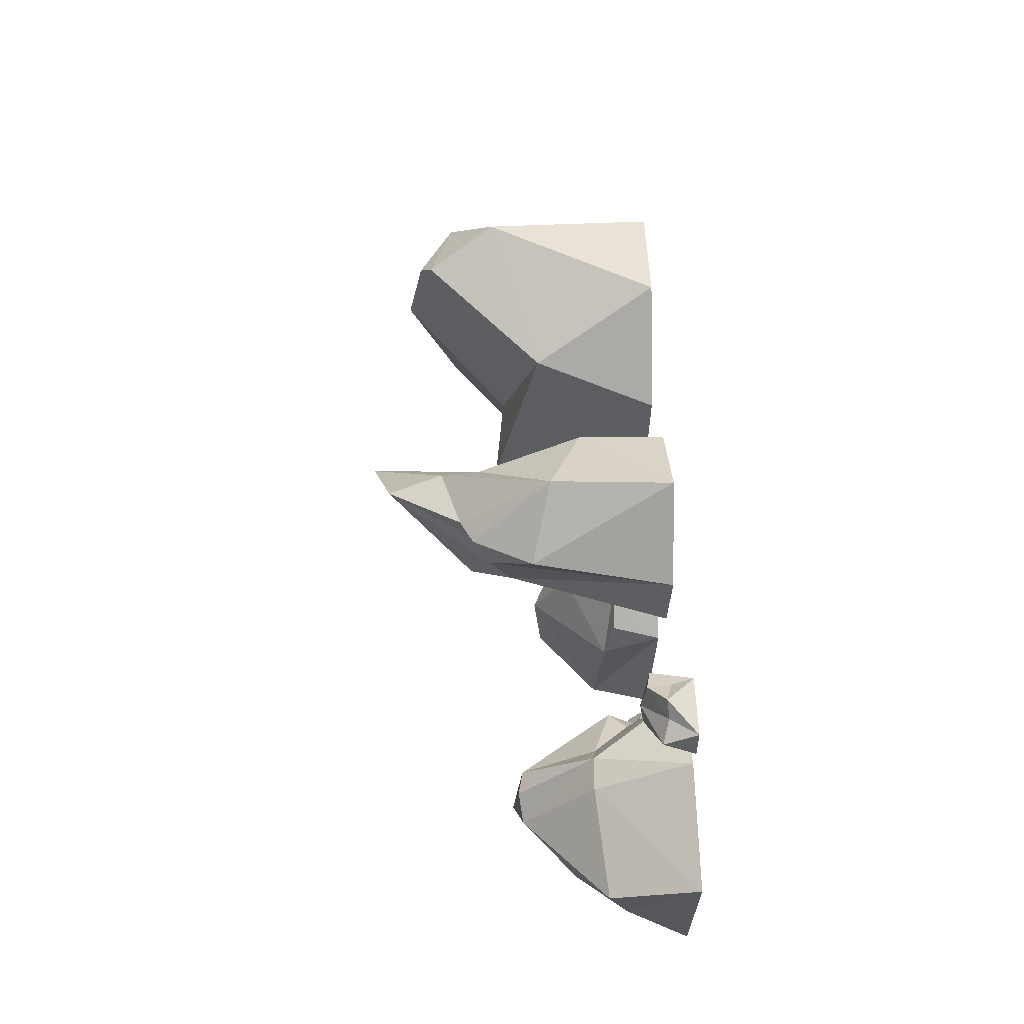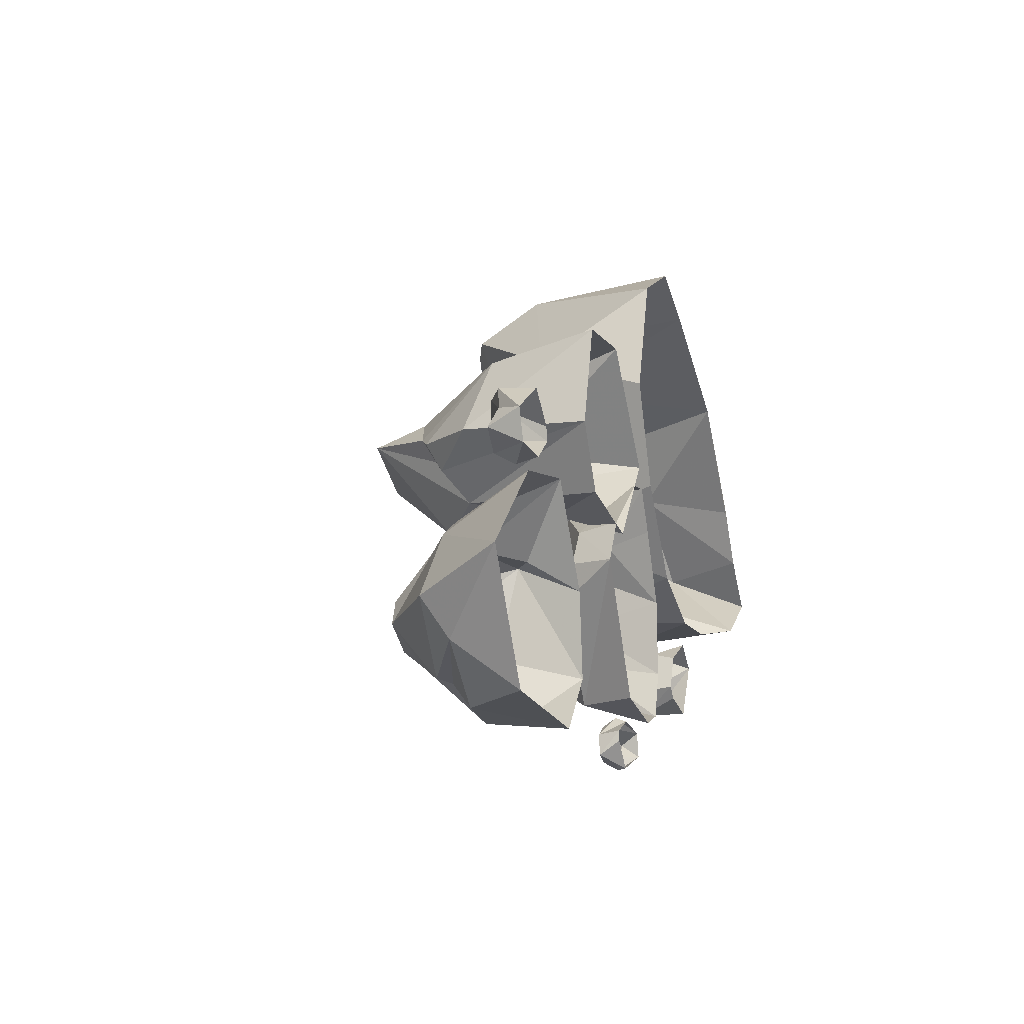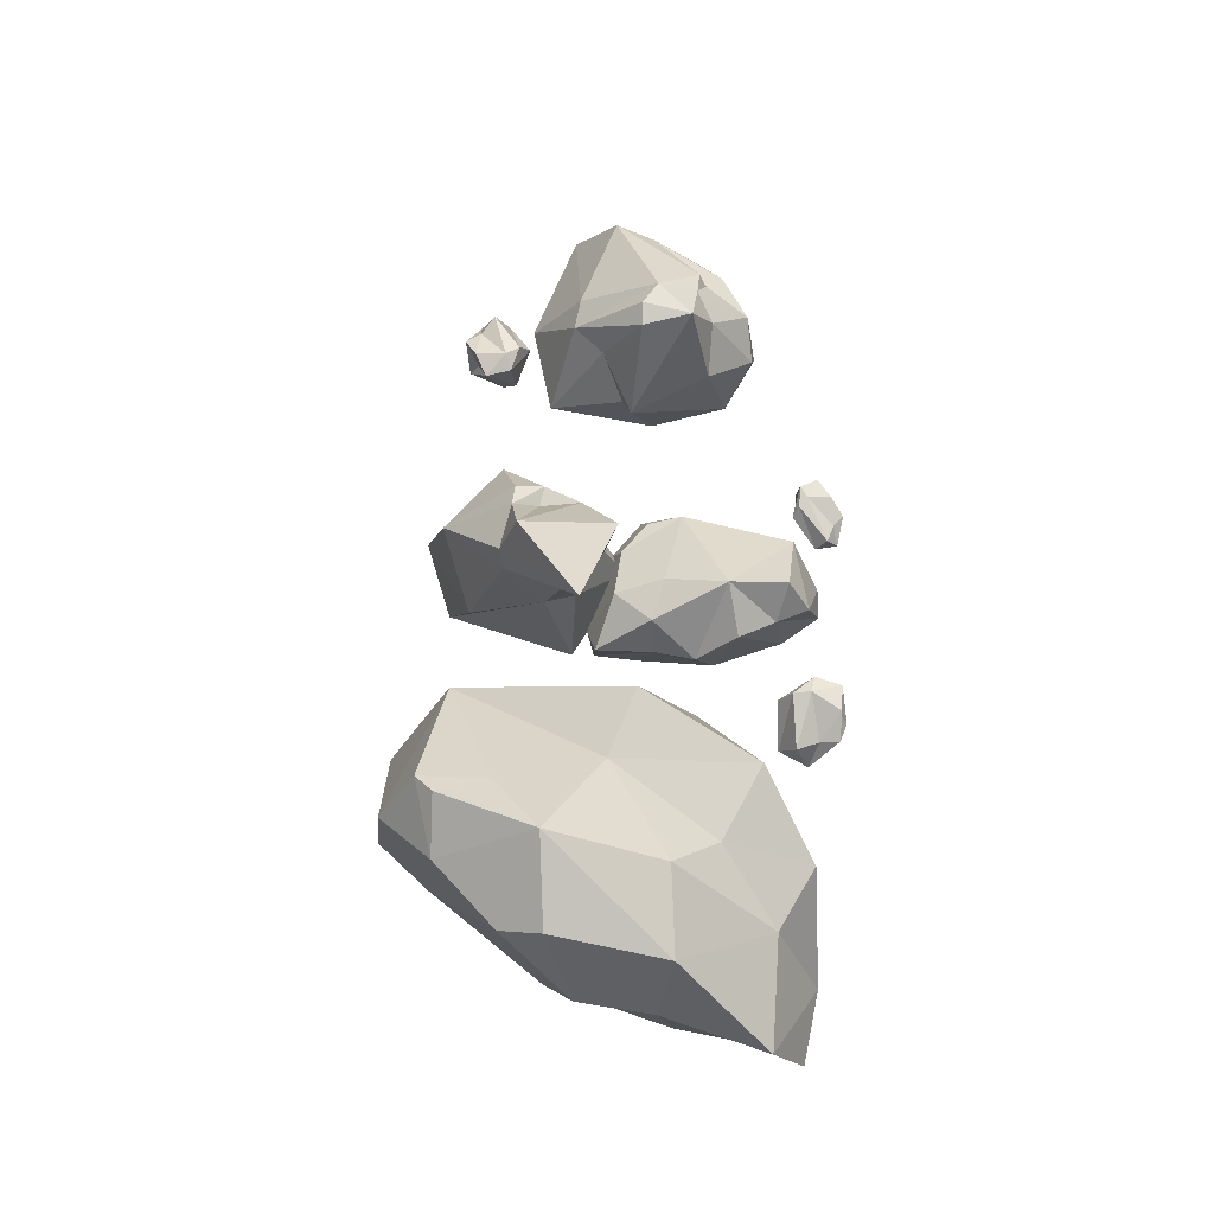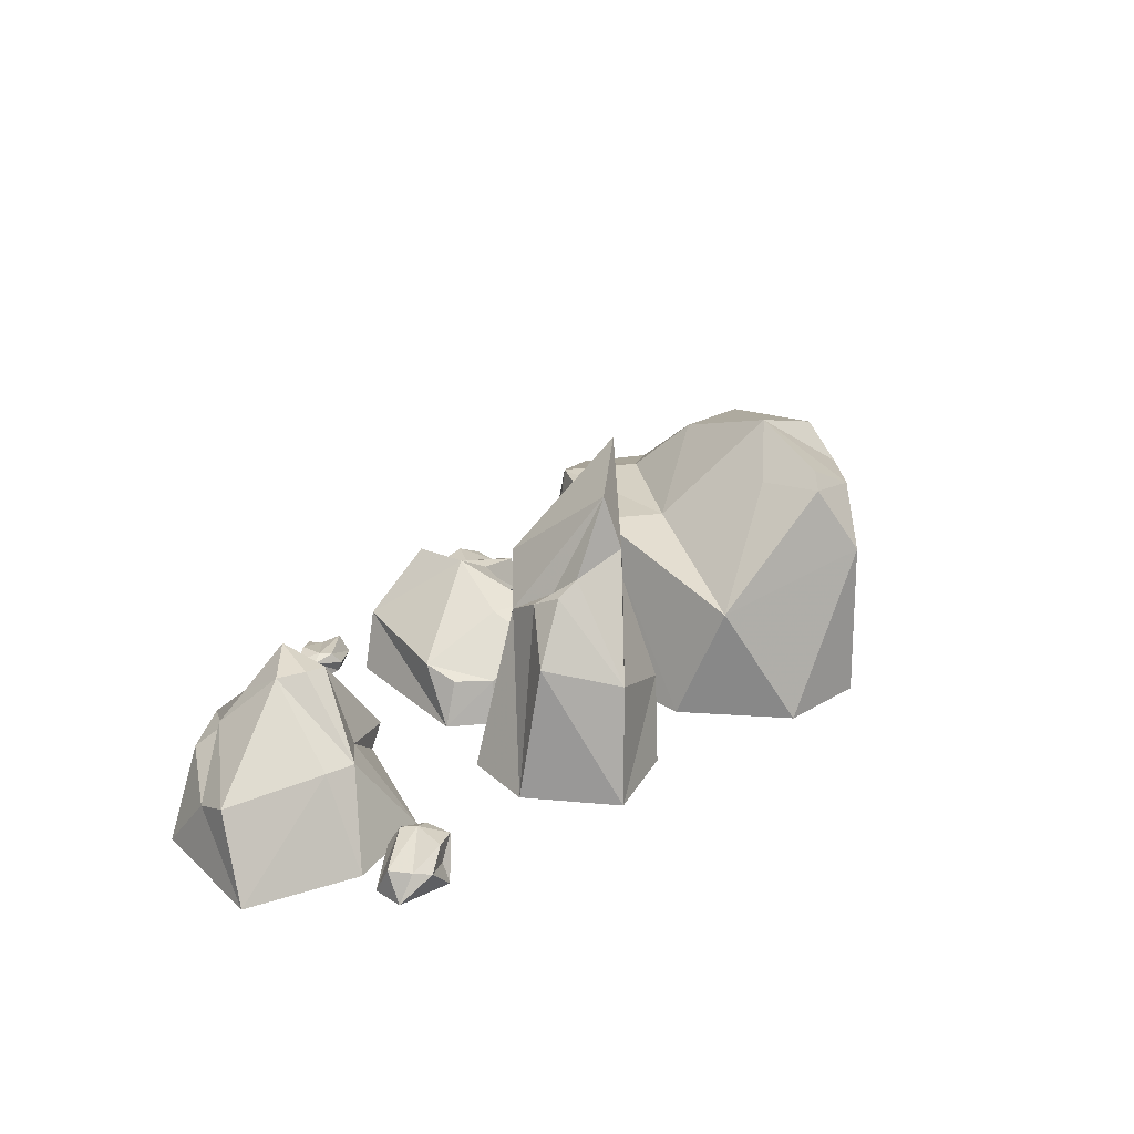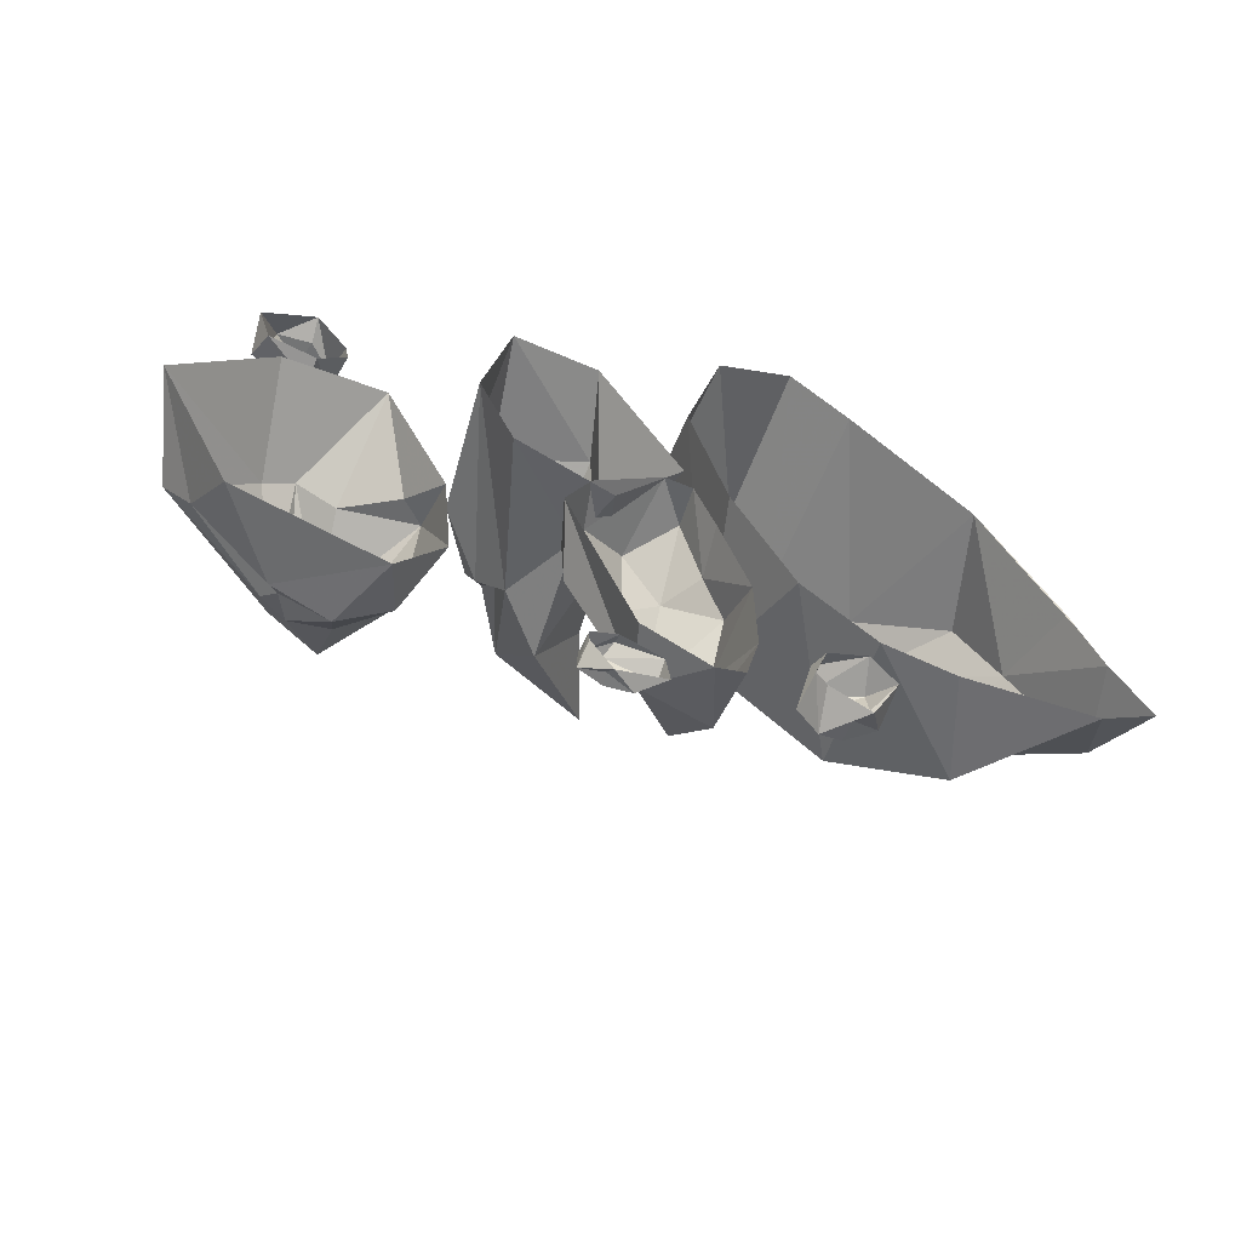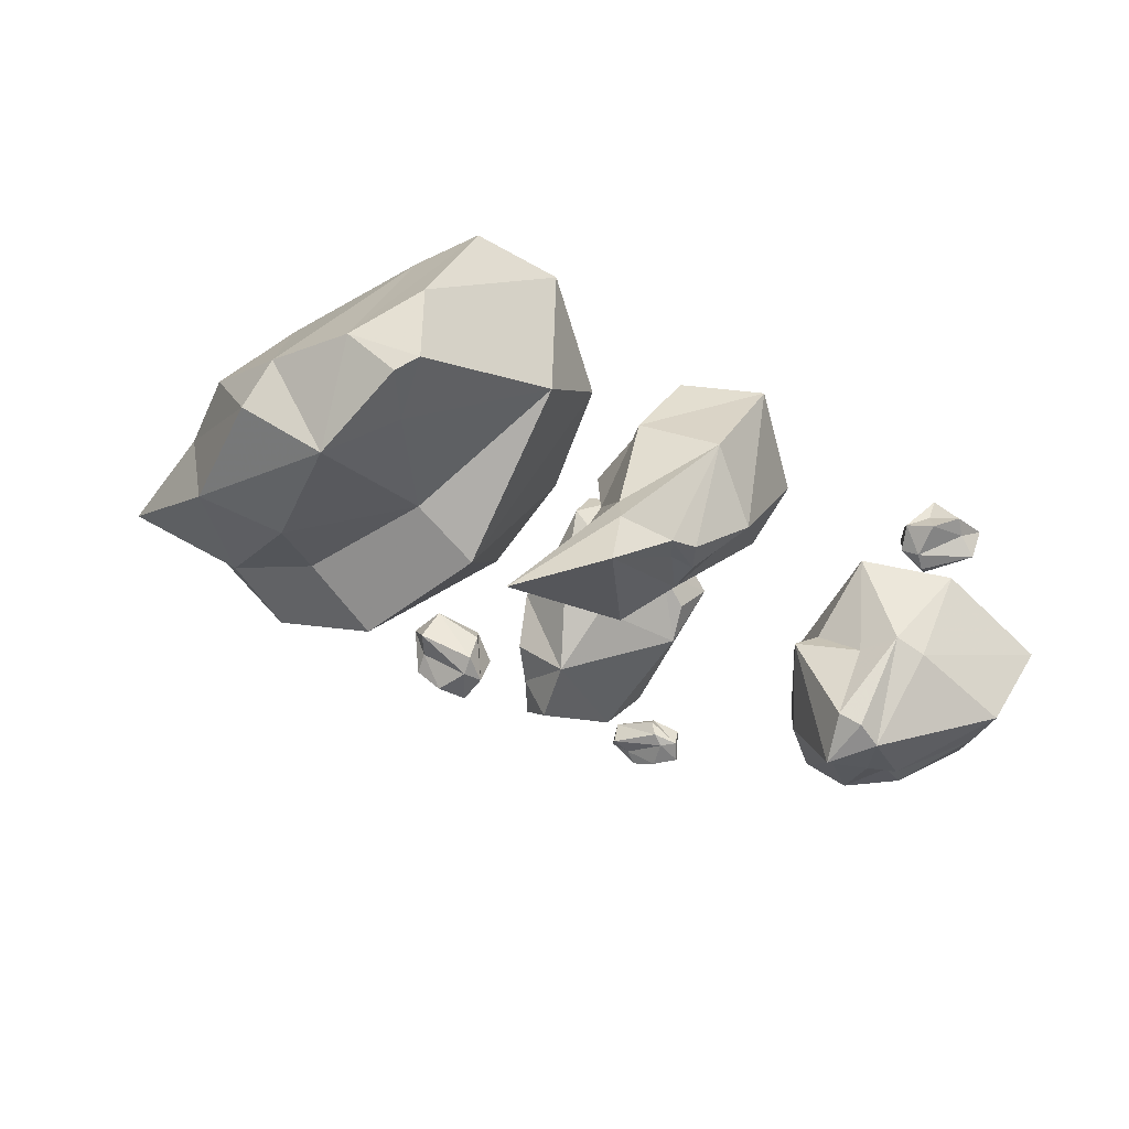
<metadata>
{"format":"obj","ext":"obj","renderer":"f3d","projection":"perspective","resolution":1024,"background":"white","views":[{"elev":31.2,"azim":86.4,"up":"+Y"},{"elev":-12.5,"azim":109.1,"up":"+Y"},{"elev":70.1,"azim":-110.0,"up":"+Z"},{"elev":30.8,"azim":112.8,"up":"+Z"},{"elev":-53.5,"azim":153.1,"up":"+Y"},{"elev":23.3,"azim":8.8,"up":"+Y"}]}
</metadata>
<code>
g zhucheng_yewai_370_zawu05
v 309.8 -104.3 50.32
v 236.8 -105.9 96.07
v 249.8 -140.2 63.45
v 296.9 -126.6 37.95
v 331.5 -82.56 -0.000273
v 277.3 -32.54 -0.000279
v 261.9 -61.39 55.51
v 309.8 -104.3 50.32
v 179.8 -134.4 -0.000267
v 192.5 -157 30.12
v 183.6 -121.8 50.99
v 209.9 -133.8 70.69
v 245.2 -51.14 54.38
v 220.3 -24.34 -0.00028
v 181.6 -67.4 38.8
v 207.1 -117.8 100.4
v 212.9 -85.81 95.07
v 231.8 -131.5 77.94
v 226.6 -91.22 98.23
v 223.1 -63.14 51.35
v 184.6 -83.79 -0.000273
v 236.8 -105.9 96.07
v 226.6 -91.22 98.23
v 154.3 84.77 -0.00029
v 82.08 77.73 50.61
v 133.2 76.19 72.82
v 63 33.66 78.49
v 78.8 52.92 114.4
v 110.4 -8.213 95.79
v 110.4 -8.213 95.79
v 80.74 -21.36 119.9
v 93.99 -16.91 44.08
v 110.1 19.04 113.3
v 111.8 35.6 128.1
v 82.49 41.11 172.3
v 65.93 12.35 63.18
v 93.99 -16.91 44.08
v 80.74 -21.36 119.9
v 152.9 28.96 84.86
v 171.6 22.25 -0.000281
v 23.23 23.71 181.6
v 51.45 23.67 125.3
v 82.64 53.27 138.4
v 290.8 -154.7 -0.000265
v 331.5 -82.56 -0.000273
v 206.4 -166 -0.000263
v 251.9 -157.9 42.49
v 243.4 -142.8 56.02
v 217.8 -162.8 45.49
v 195.7 -66.58 28.48
v 191.9 -71.58 -0.000274
v 122.4 11.53 110.7
v 125 29.09 120.4
v 101.9 87.46 -0.000295
v 50.01 21.46 -0.000293
v 150.5 -16.92 -0.000278
v 91.53 -30.9 -0.000282
v 91.53 -30.9 -0.000282
v 62.4 6.779 -4e-05
v 96.32 -29.5 27.24
v 105 -25.91 -9.5e-05
v 59.91 -45.12 55.84
v 37.25 -27.82 54.24
v 37.86 -78.84 75.07
v 65.69 -13.3 43.56
v 24.54 -25.19 29.46
v 31.59 -18.01 -0.000121
v 12.1 -61.89 -0.000933
v 9.453 -47.11 35.05
v 25.97 -114.7 69.79
v 62.34 -134.7 35.23
v 108.5 -51.66 28.15
v 103.9 -73.79 33.4
v 120.5 -52.48 -7.2e-05
v 78.74 -133.2 -1.1e-05
v 37.06 -144.5 3e-05
v 11.59 -124.2 48.21
v 18.94 -138.1 -0.000356
v 7.912 -74.64 54.74
v 10.6 -101.3 49.78
v 10.82 -109.1 -0.000966
v 44.77 8.211 -5.7e-05
v 39.97 9.052 25.3
v 255.1 -5.758 29.26
v 281.1 3.272 15.95
v 263.1 12.92 26.79
v 263.2 18.25 -0.000286
v 278.7 15.14 17.03
v 292.6 -0.1637 -0.000284
v 244.7 -5.399 24.42
v 244.1 -8.159 -0.000283
v 259.6 -20.69 -0.000282
v 259.3 -23.87 13.4
v 257.6 -16.17 27.17
v 286.2 -18.7 -0.000282
v 288.6 -9.084 19.77
v 246.8 11.31 23.44
v 260.7 12.55 12.36
v 245.7 0.1586 -0.000277
v 263.2 18.25 -0.000286
v 259.6 -20.69 -0.000282
v -205.9 -47.59 -0.000277
v -112.5 -64.41 -0.000161
v -145.6 -64.47 63.77
v -125.4 22.09 120.3
v -89.52 88.1 153.8
v -178.5 39.2 111.8
v -174.6 -29.02 61.98
v -117.2 -13.61 86.03
v -145.2 110.2 -0.000296
v -172.5 73.82 -0.001135
v -204.1 33 -0.00063
v -198.4 43.24 -0.000288
v -196 55.7 61.81
v -173.5 99.76 73.09
v -32.57 144.3 140
v -47.09 102.6 130.6
v 32.22 105.9 73.46
v -46.51 137.6 146.4
v -64.33 -63.85 2.1e-05
v -16.58 -40.2 -0.0005
v -81.7 -54.1 90.34
v 22.55 15.3 -0.000199
v 46.38 79.82 -0.000293
v -13.44 0.6891 98.1
v 23.35 153.4 -0.000302
v -37.81 171.8 99.64
v -47.17 32.68 91.32
v -127.4 128.9 112.8
v -142 105.2 131.5
v -78.42 151 124.7
v -25.43 178.1 -0.000304
v -64.85 158.2 -0.000302
v -246.5 -22.24 0.000217
v -239.5 -0.8853 53.42
v -219.8 7.703 -0.000284
v -33.54 -109.8 28.9
v -63.28 -104 15.59
v -51.41 -123.2 26.42
v -54.41 -128.2 -0.000456
v -67.47 -116.7 16.67
v -72.32 -94.47 -0.00046
v -23.78 -115.8 24.06
v -21.74 -113.5 -0.000458
v -29.6 -93.06 -0.000461
v -27.6 -90.18 13.04
v -30.17 -98.47 26.81
v -55.98 -80.36 -0.000462
v -63.64 -88.15 19.41
v -35.03 -130.6 23.08
v -48.96 -124.1 12
v -27.78 -120.6 -0.00045
v -54.41 -128.2 -0.000456
v -29.6 -93.06 -0.000461
v 95.27 -159.4 15.27
v 72.7 -169.4 8.268
v 90.94 -174.2 13.97
v 91.75 -178.1 0.002677
v 76.9 -177.8 8.836
v 61.54 -168.4 0.002676
v 105 -158.3 12.72
v 105.1 -156.2 0.002675
v 88.69 -149 0.002674
v 88.42 -146.7 6.926
v 91.29 -152.1 14.17
v 64.49 -153.9 0.002674
v 63.75 -161.3 10.28
v 105.7 -170.9 12.21
v 93.07 -173.6 6.376
v 105 -162.5 0.002679
v 91.75 -178.1 0.002677
v 88.69 -149 0.002674
f 1 2 3
f 3 4 1
f 5 6 7
f 7 8 5
f 9 10 11
f 11 10 12
f 13 7 6
f 6 14 13
f 15 11 16
f 16 17 15
f 2 18 3
f 17 19 13
f 13 20 17
f 15 21 9
f 9 11 15
f 15 17 20
f 7 22 8
f 2 23 16
f 11 12 16
f 16 18 2
f 24 25 26
f 27 28 25
f 29 30 31
f 31 32 29
f 33 34 35
f 35 30 33
f 36 37 38
f 24 26 39
f 39 40 24
f 31 35 41
f 36 42 27
f 38 42 36
f 28 41 43
f 18 16 12
f 4 44 45
f 45 1 4
f 46 44 47
f 4 3 48
f 47 49 46
f 49 10 46
f 44 4 47
f 18 49 48
f 48 47 4
f 3 18 48
f 18 12 49
f 49 47 48
f 9 46 10
f 14 20 13
f 22 7 13
f 13 19 22
f 23 17 16
f 21 15 50
f 50 51 21
f 50 14 51
f 15 20 50
f 50 20 14
f 39 52 40
f 30 52 33
f 52 53 34
f 34 33 52
f 53 26 34
f 52 39 53
f 26 28 43
f 43 35 34
f 26 43 34
f 41 35 43
f 53 39 26
f 54 55 27
f 27 25 54
f 28 27 42
f 24 54 25
f 25 28 26
f 29 56 40
f 40 52 30
f 29 40 30
f 55 36 27
f 36 55 57
f 57 37 36
f 56 29 32
f 32 58 56
f 10 49 12
f 38 41 42
f 42 41 28
f 31 30 35
f 59 60 61
f 62 63 64
f 65 62 60
f 66 67 68
f 68 69 66
f 64 70 71
f 72 73 74
f 71 75 74
f 74 73 71
f 71 76 75
f 77 78 76
f 76 71 77
f 73 72 60
f 60 62 73
f 73 62 64
f 64 71 73
f 68 79 69
f 69 64 63
f 63 66 69
f 70 64 80
f 62 65 63
f 71 70 77
f 79 80 64
f 60 59 65
f 78 77 80
f 80 81 78
f 70 80 77
f 59 82 83
f 74 60 72
f 82 67 66
f 66 83 82
f 74 61 60
f 63 65 83
f 81 80 79
f 79 68 81
f 69 79 64
f 83 66 63
f 65 59 83
f 84 85 86
f 87 88 89
f 90 91 92
f 92 93 90
f 94 93 95
f 95 96 94
f 97 84 86
f 86 98 97
f 99 97 100
f 95 93 101
f 96 85 84
f 96 95 89
f 90 93 94
f 97 91 90
f 84 97 90
f 85 89 88
f 86 85 88
f 86 88 98
f 98 88 87
f 87 97 98
f 97 99 91
f 89 85 96
f 96 84 94
f 94 84 90
f 102 103 104
f 105 106 107
f 108 109 105
f 110 111 112
f 110 112 113
f 110 113 114
f 110 114 115
f 116 117 118
f 117 119 106
f 120 121 122
f 123 124 125
f 118 124 126
f 126 127 118
f 128 105 109
f 128 118 117
f 110 115 129
f 130 115 114
f 114 107 130
f 119 131 106
f 105 107 108
f 118 127 116
f 131 119 116
f 129 106 131
f 130 107 106
f 125 128 122
f 105 128 106
f 104 108 102
f 122 104 120
f 132 133 131
f 131 127 132
f 116 127 131
f 134 135 136
f 102 135 134
f 112 136 113
f 136 135 114
f 114 113 136
f 120 104 103
f 107 135 108
f 133 110 129
f 129 131 133
f 130 129 115
f 130 106 129
f 117 116 119
f 135 107 114
f 108 135 102
f 137 138 139
f 140 141 142
f 143 144 145
f 145 146 143
f 147 146 148
f 148 149 147
f 150 137 139
f 139 151 150
f 152 150 153
f 148 146 154
f 149 138 137
f 149 148 142
f 143 146 147
f 150 144 143
f 137 150 143
f 138 142 141
f 139 138 141
f 139 141 151
f 151 141 140
f 140 150 151
f 150 152 144
f 142 138 149
f 149 137 147
f 147 137 143
f 155 156 157
f 158 159 160
f 161 162 163
f 163 164 161
f 165 164 166
f 166 167 165
f 168 155 157
f 157 169 168
f 170 168 171
f 166 164 172
f 167 156 155
f 167 166 160
f 161 164 165
f 168 162 161
f 155 168 161
f 156 160 159
f 157 156 159
f 157 159 169
f 169 159 158
f 158 168 169
f 168 170 162
f 160 156 167
f 167 155 165
f 165 155 161
f 128 125 118
f 108 104 109
f 109 122 128
f 128 117 106
f 125 121 123
f 104 122 109
f 126 132 127
f 124 118 125
f 121 125 122

</code>
